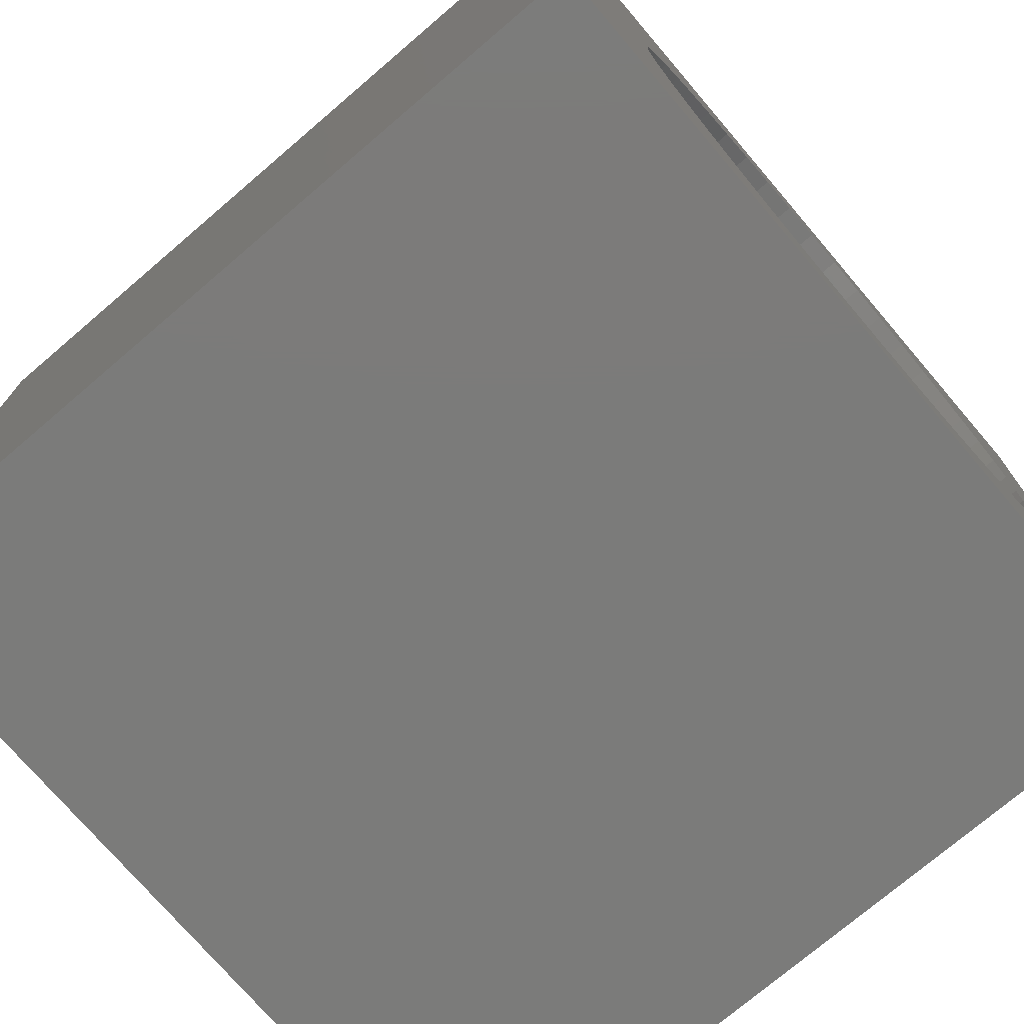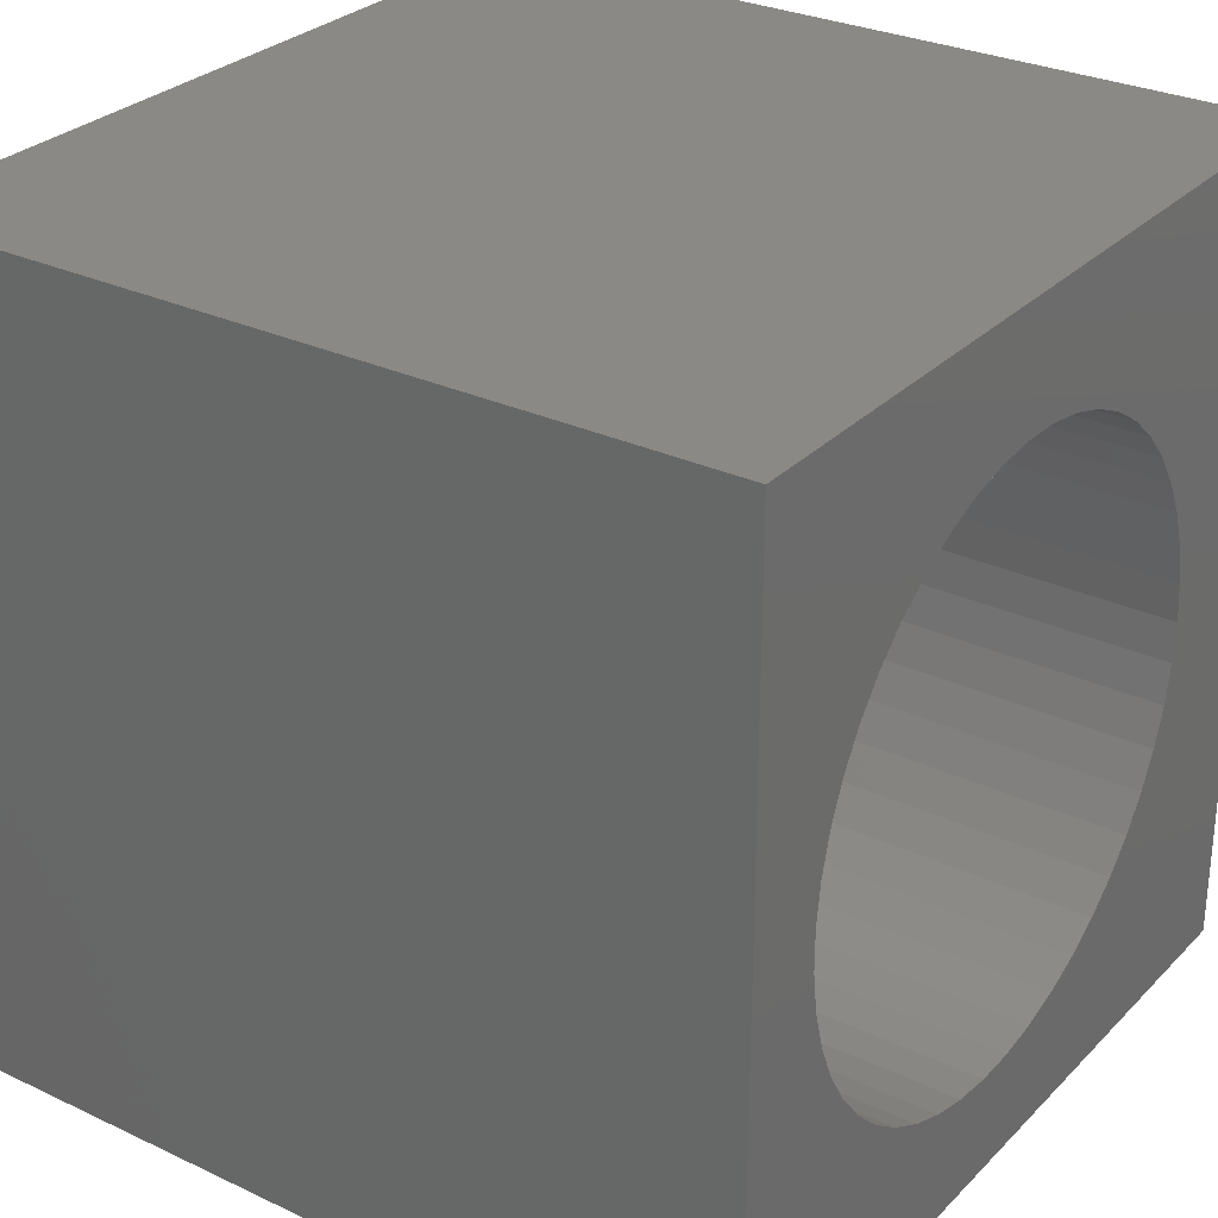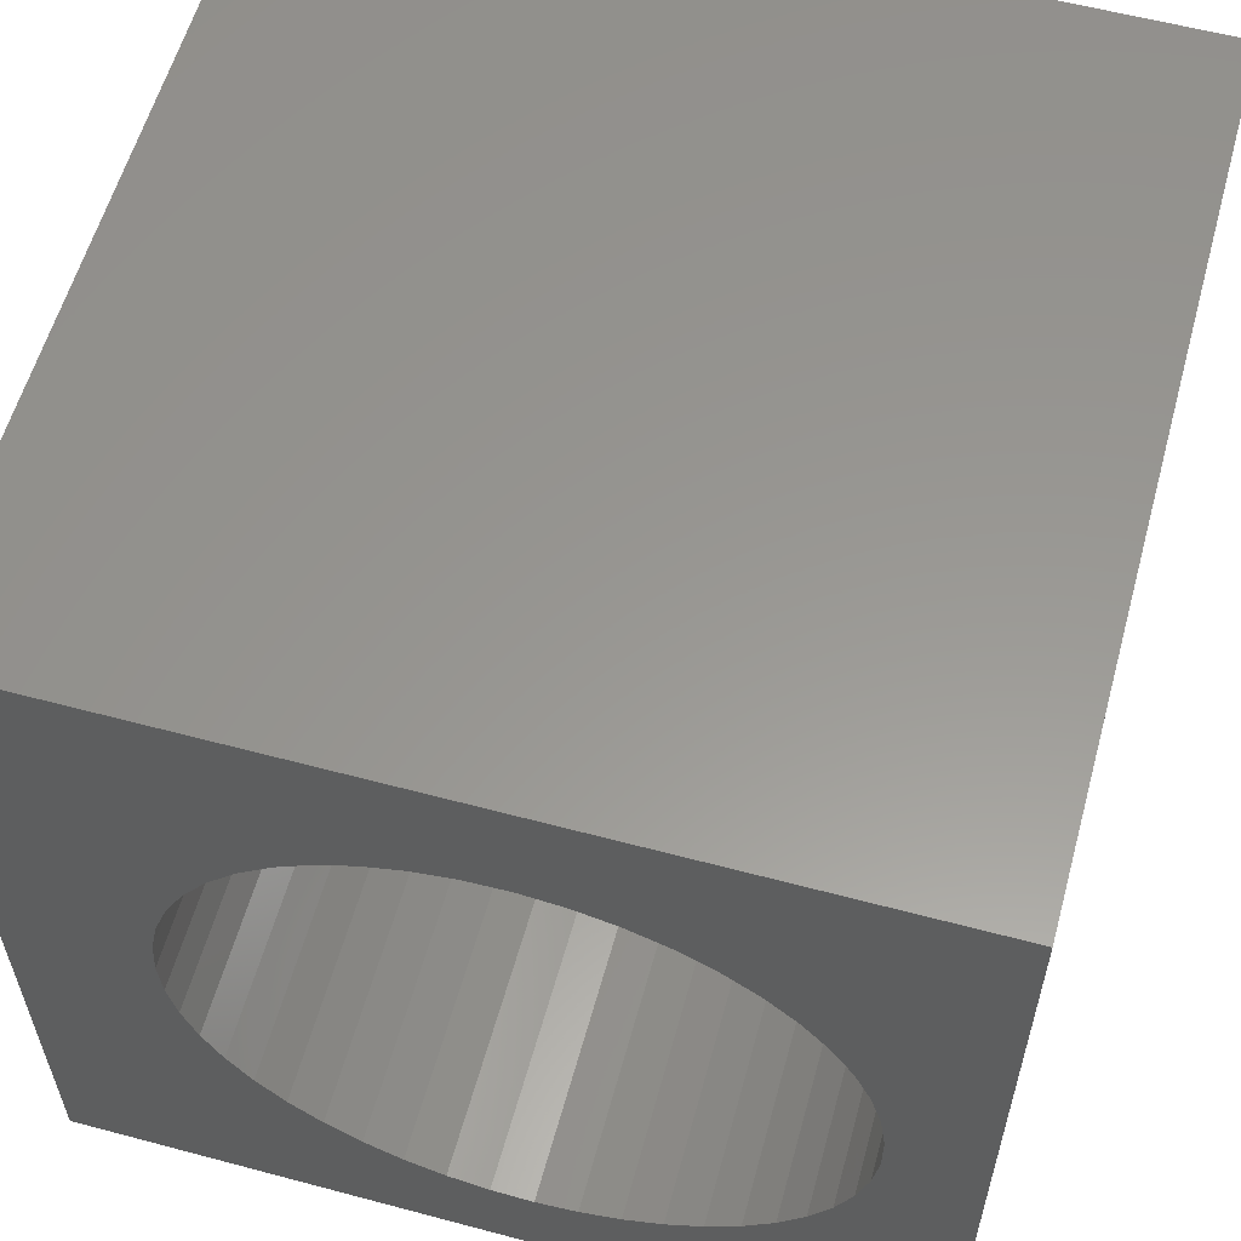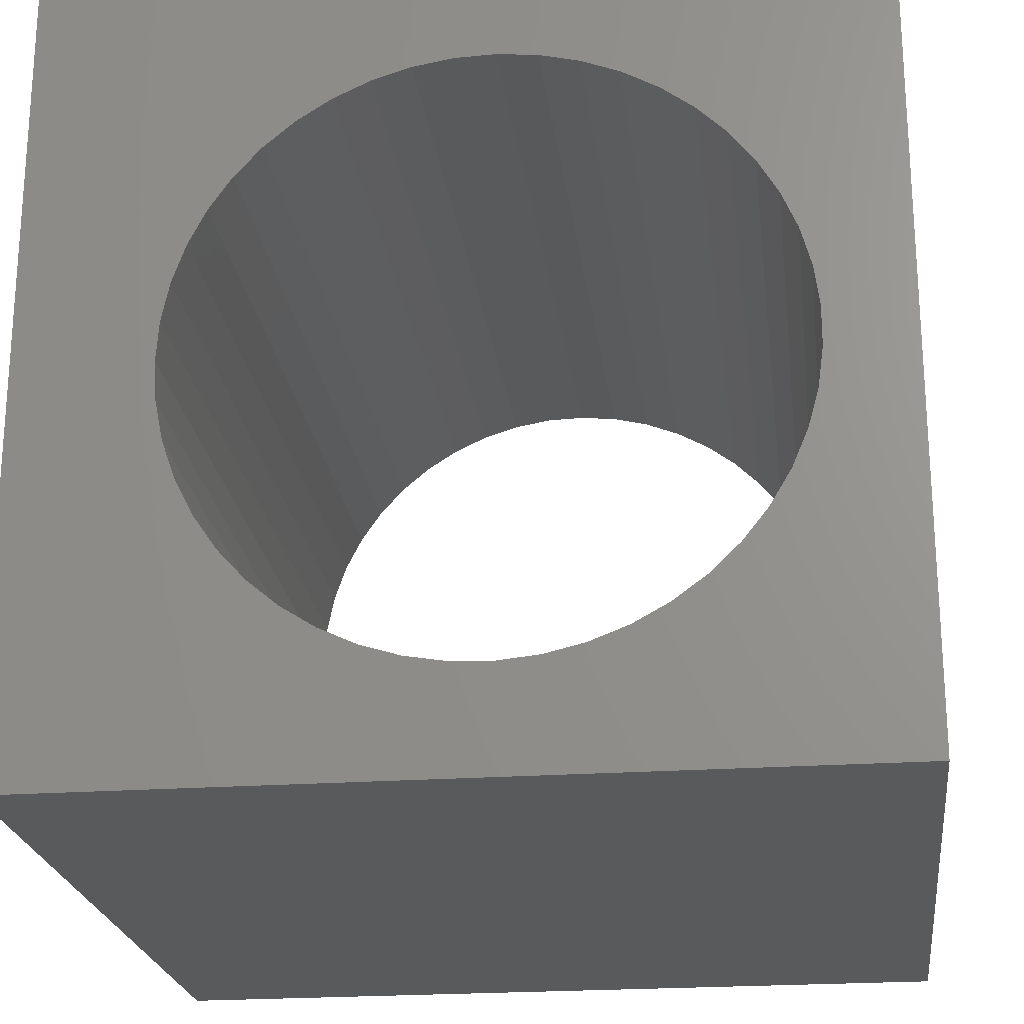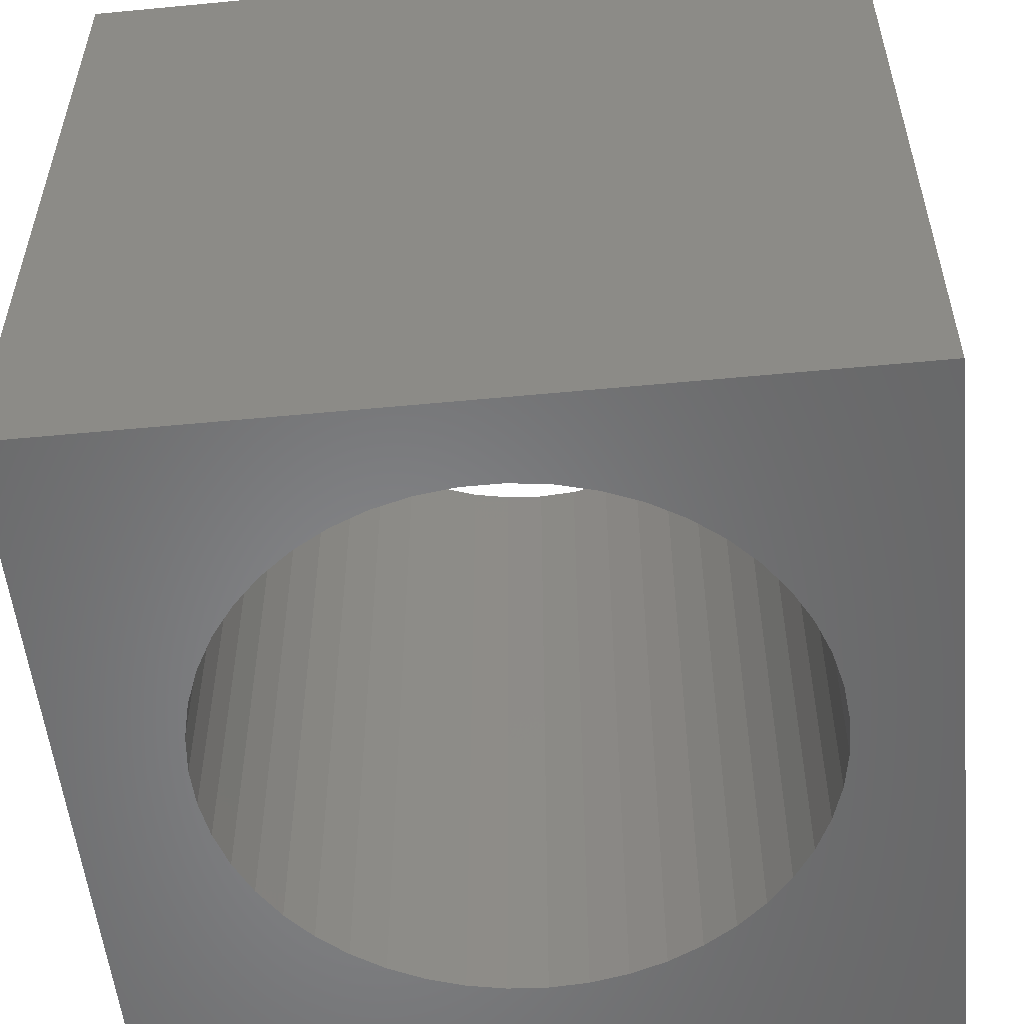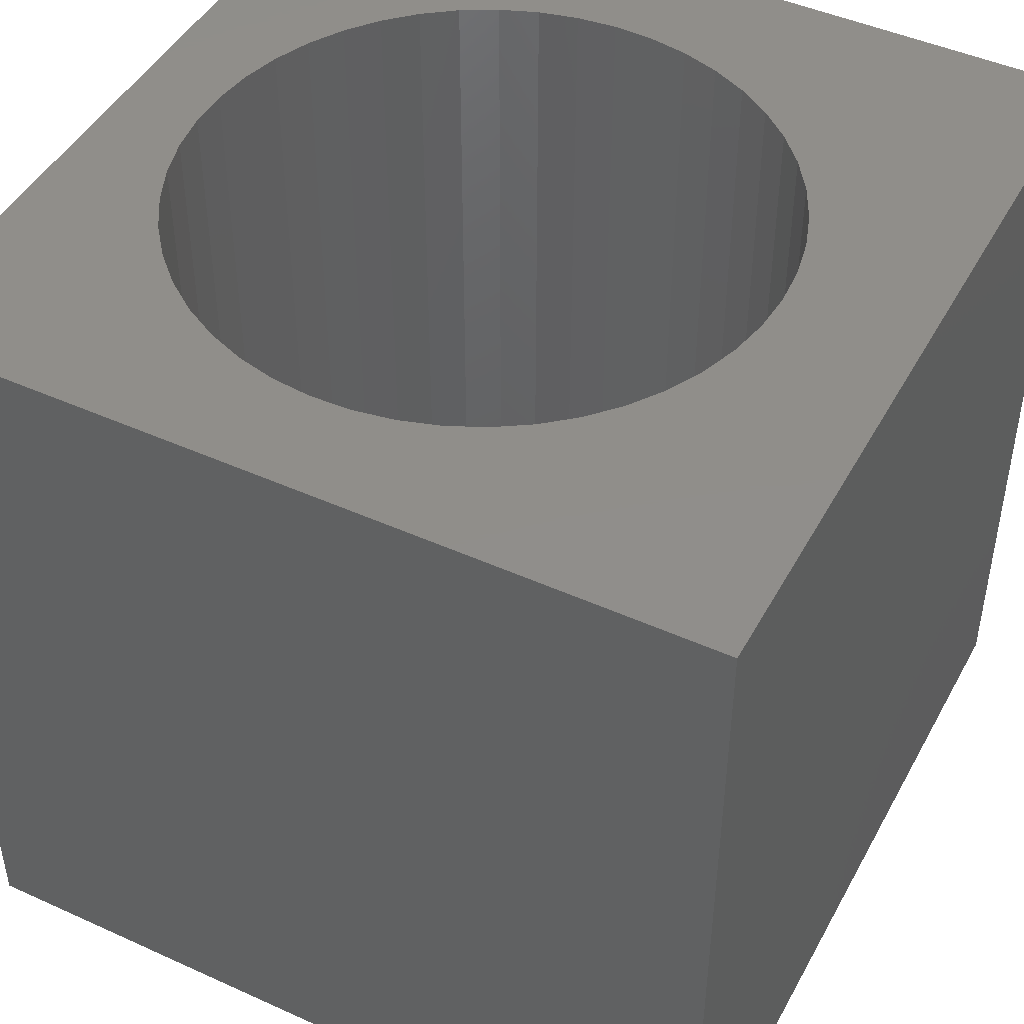
<metadata>
{"format":"stl","ext":"stl","renderer":"f3d","projection":"perspective","resolution":1024,"background":"white","views":[{"elev":-74.4,"azim":130.5,"up":"+Y"},{"elev":29.1,"azim":-55.1,"up":"+Y"},{"elev":58.6,"azim":-164.6,"up":"+Y"},{"elev":-22.6,"azim":-173.0,"up":"+Y"},{"elev":-54.2,"azim":-84.2,"up":"+Z"},{"elev":46.1,"azim":27.4,"up":"+Z"}]}
</metadata>
<code>
# stl→obj: 102 verts, 204 faces
v 0 10 10
v 0 10 0
v 0 0 10
v 0 0 0
v 8.315 4.416 10
v 8.218 3.938 10
v 10 0 10
v 8.058 3.477 10
v 7.838 3.041 10
v 7.561 2.638 10
v 7.234 2.276 10
v 6.861 1.961 10
v 6.449 1.698 10
v 6.006 1.492 10
v 5.54 1.348 10
v 3.61 1.412 10
v 3.154 1.588 10
v 2.726 1.822 10
v 5.54 8.459 10
v 6.006 8.315 10
v 10 10 10
v 6.449 8.109 10
v 6.861 7.847 10
v 7.234 7.531 10
v 7.561 7.169 10
v 7.838 6.766 10
v 5.059 1.267 10
v 4.57 1.25 10
v 4.085 1.299 10
v 2.333 2.112 10
v 1.982 2.452 10
v 1.679 2.835 10
v 1.43 3.255 10
v 1.239 3.705 10
v 1.11 4.175 10
v 1.045 4.659 10
v 1.045 5.148 10
v 3.61 8.395 10
v 4.085 8.508 10
v 4.57 8.557 10
v 5.059 8.541 10
v 8.348 4.904 10
v 8.315 5.391 10
v 1.11 5.632 10
v 1.239 6.103 10
v 1.43 6.552 10
v 8.058 6.331 10
v 8.218 5.869 10
v 1.679 6.972 10
v 1.982 7.356 10
v 2.333 7.695 10
v 2.726 7.985 10
v 3.154 8.219 10
v 10 10 0
v 10 0 0
v 1.11 4.175 0
v 1.239 3.705 0
v 7.234 7.531 0
v 6.861 7.847 0
v 3.61 8.395 0
v 3.154 8.219 0
v 1.43 3.255 0
v 1.679 2.835 0
v 1.982 2.452 0
v 7.234 2.276 0
v 7.561 2.638 0
v 7.561 7.169 0
v 6.449 8.109 0
v 6.006 8.315 0
v 5.54 8.459 0
v 3.154 1.588 0
v 3.61 1.412 0
v 7.838 3.041 0
v 8.058 3.477 0
v 8.218 3.938 0
v 2.726 7.985 0
v 2.333 7.695 0
v 1.982 7.356 0
v 1.239 6.103 0
v 1.11 5.632 0
v 1.045 5.148 0
v 1.045 4.659 0
v 2.333 2.112 0
v 2.726 1.822 0
v 8.315 4.416 0
v 8.348 4.904 0
v 8.315 5.391 0
v 8.218 5.869 0
v 8.058 6.331 0
v 7.838 6.766 0
v 1.679 6.972 0
v 1.43 6.552 0
v 5.54 1.348 0
v 6.006 1.492 0
v 5.059 8.541 0
v 4.57 8.557 0
v 4.085 8.508 0
v 4.085 1.299 0
v 4.57 1.25 0
v 5.059 1.267 0
v 6.449 1.698 0
v 6.861 1.961 0
f 1 2 3
f 3 2 4
f 5 6 7
f 7 6 8
f 7 8 9
f 9 10 7
f 7 10 11
f 7 11 12
f 12 13 7
f 7 13 14
f 7 14 15
f 16 17 3
f 3 17 18
f 19 20 21
f 21 20 22
f 21 22 23
f 23 24 21
f 21 24 25
f 21 25 26
f 15 27 7
f 7 27 28
f 7 28 3
f 3 28 29
f 3 29 16
f 18 30 3
f 3 30 31
f 3 31 32
f 32 33 3
f 3 33 34
f 3 34 35
f 35 36 3
f 3 36 37
f 3 37 1
f 38 39 1
f 1 39 40
f 1 40 21
f 21 40 41
f 21 41 19
f 5 7 42
f 42 7 21
f 42 21 43
f 37 44 1
f 1 44 45
f 1 45 46
f 26 47 21
f 21 47 48
f 21 48 43
f 46 49 1
f 1 49 50
f 1 50 51
f 51 52 1
f 1 52 53
f 1 53 38
f 54 21 55
f 55 21 7
f 56 57 4
f 58 59 54
f 60 61 2
f 57 62 4
f 4 62 63
f 4 63 64
f 65 66 55
f 58 54 67
f 59 68 54
f 54 68 69
f 54 69 70
f 4 71 72
f 66 73 55
f 55 73 74
f 55 74 75
f 61 76 2
f 2 76 77
f 2 77 78
f 79 80 2
f 2 80 81
f 2 81 4
f 4 81 82
f 4 82 56
f 64 83 4
f 4 83 84
f 4 84 71
f 75 85 55
f 55 85 86
f 55 86 54
f 54 86 87
f 54 87 88
f 88 89 54
f 54 89 90
f 54 90 67
f 78 91 2
f 2 91 92
f 2 92 79
f 55 93 94
f 70 95 54
f 54 95 96
f 54 96 2
f 2 96 97
f 2 97 60
f 72 98 4
f 4 98 99
f 4 99 55
f 55 99 100
f 55 100 93
f 94 101 55
f 55 101 102
f 55 102 65
f 21 54 1
f 1 54 2
f 55 7 4
f 4 7 3
f 85 42 86
f 86 42 43
f 86 43 87
f 87 43 48
f 87 48 88
f 88 48 47
f 88 47 89
f 89 47 26
f 89 26 90
f 90 26 25
f 90 25 67
f 67 25 24
f 67 24 58
f 58 24 23
f 58 23 59
f 59 23 22
f 59 22 68
f 68 22 20
f 68 20 69
f 69 20 19
f 69 19 70
f 70 19 41
f 70 41 95
f 95 41 40
f 95 40 96
f 96 40 39
f 96 39 97
f 97 39 38
f 97 38 60
f 60 38 53
f 60 53 61
f 61 53 52
f 61 52 76
f 76 52 51
f 76 51 77
f 77 51 50
f 77 50 78
f 78 50 49
f 78 49 91
f 91 49 46
f 91 46 92
f 92 46 45
f 92 45 79
f 79 45 44
f 79 44 80
f 80 44 37
f 80 37 81
f 81 37 36
f 81 36 82
f 82 36 35
f 82 35 56
f 56 35 34
f 56 34 57
f 57 34 33
f 57 33 62
f 62 33 32
f 62 32 63
f 63 32 31
f 63 31 64
f 64 31 30
f 64 30 83
f 83 30 18
f 83 18 84
f 84 18 17
f 84 17 71
f 71 17 16
f 71 16 72
f 72 16 29
f 72 29 98
f 98 29 28
f 98 28 99
f 99 28 27
f 99 27 100
f 100 27 15
f 100 15 93
f 93 15 14
f 93 14 94
f 94 14 13
f 94 13 101
f 101 13 12
f 101 12 102
f 102 12 11
f 102 11 65
f 65 11 10
f 65 10 66
f 66 10 9
f 66 9 73
f 73 9 8
f 73 8 74
f 74 8 6
f 74 6 75
f 75 6 5
f 75 5 85
f 85 5 42

</code>
